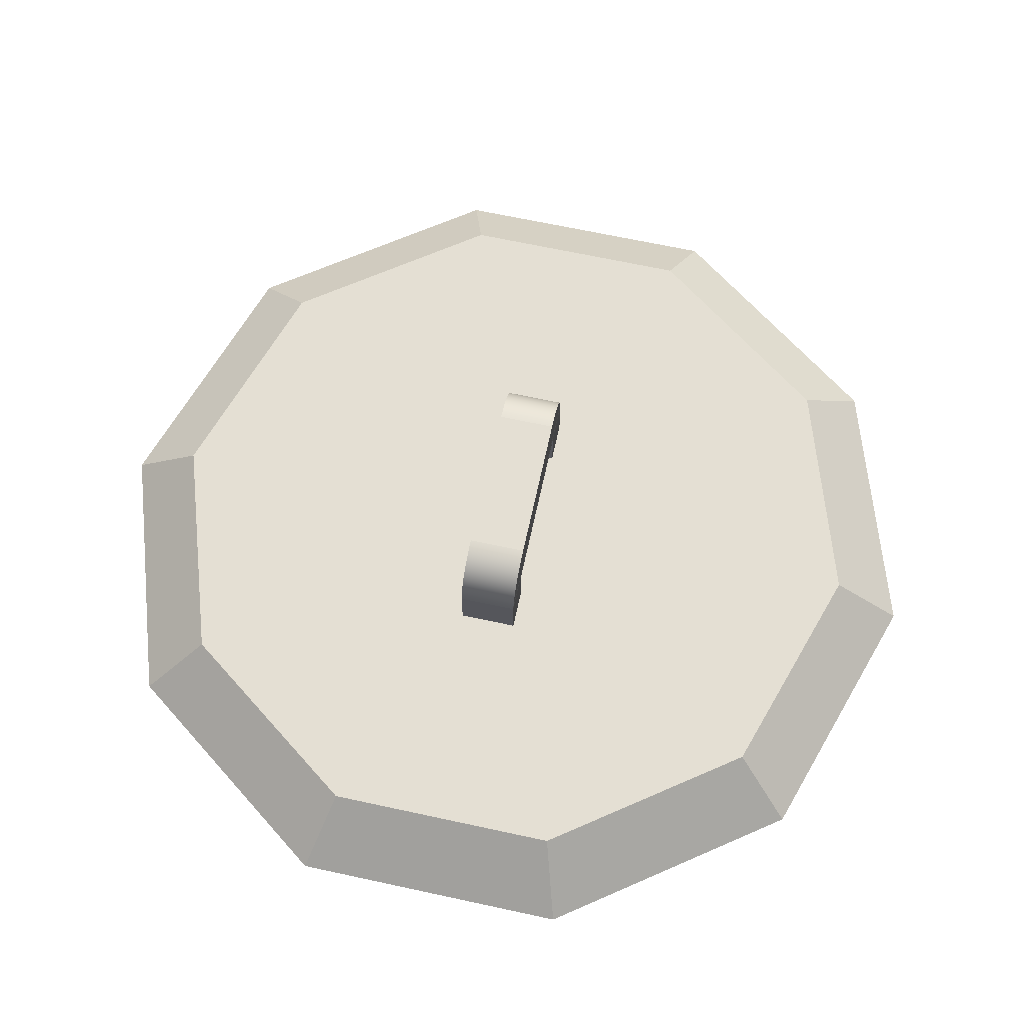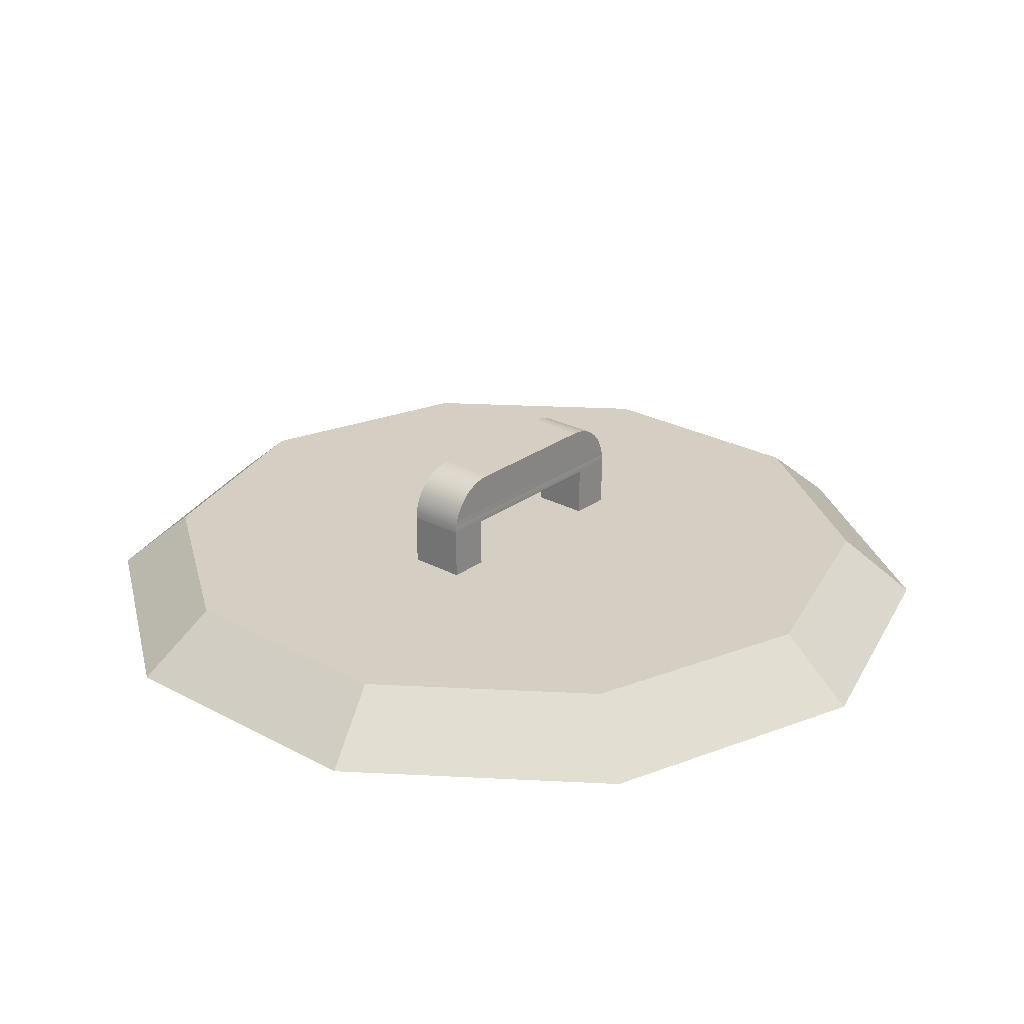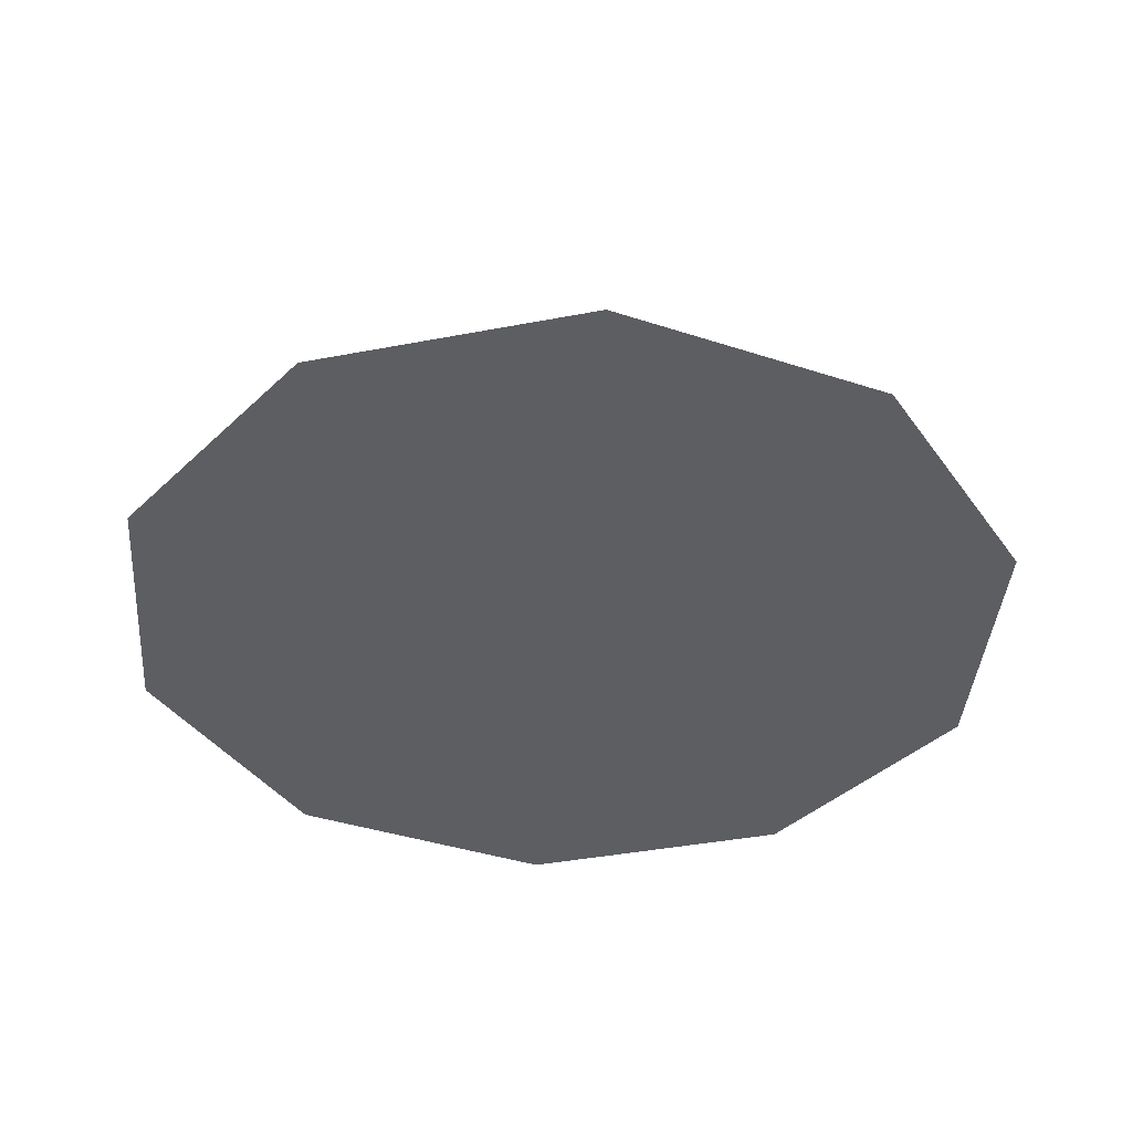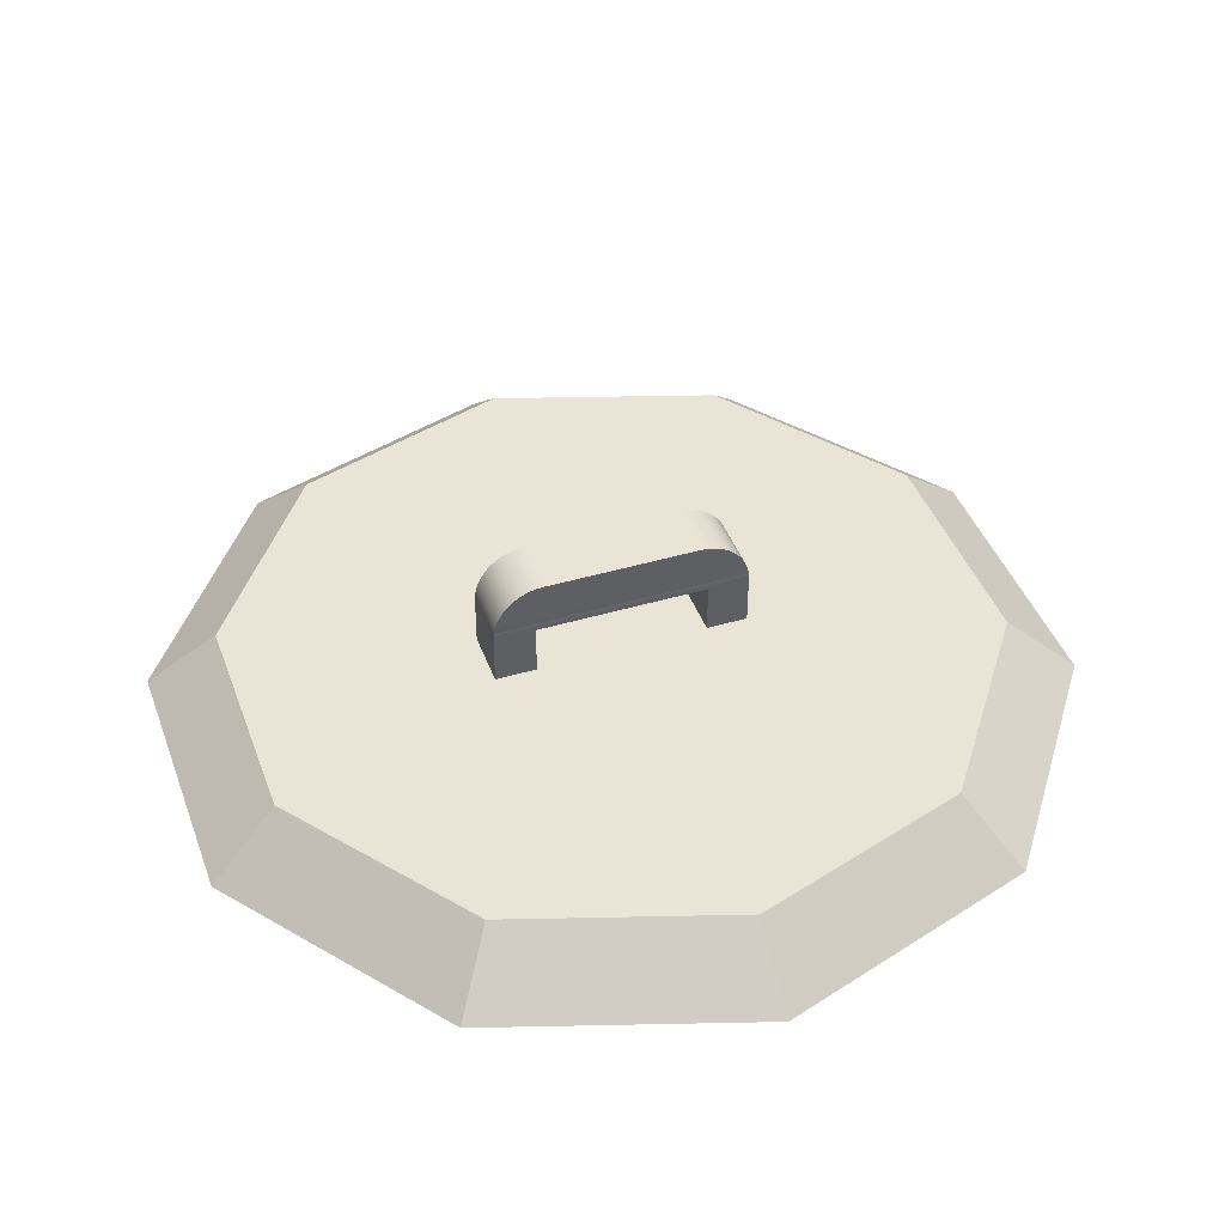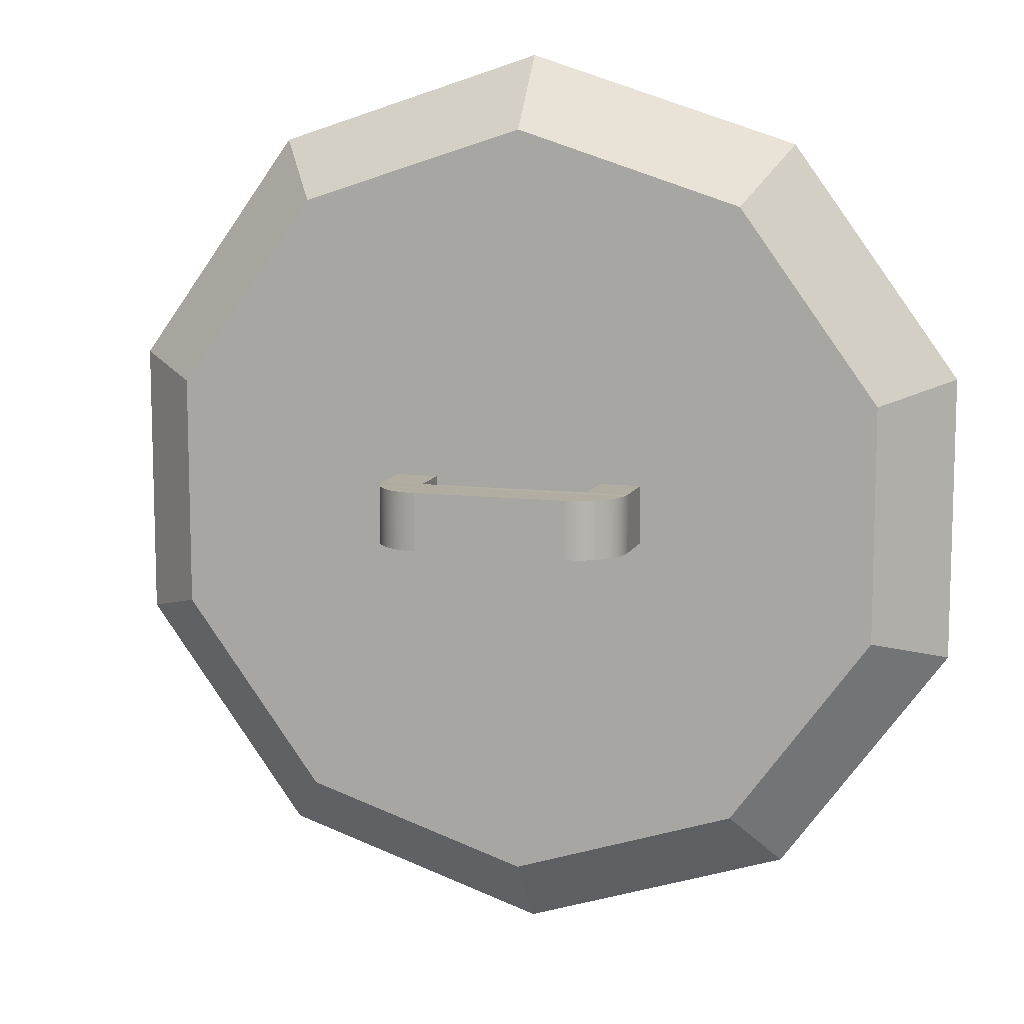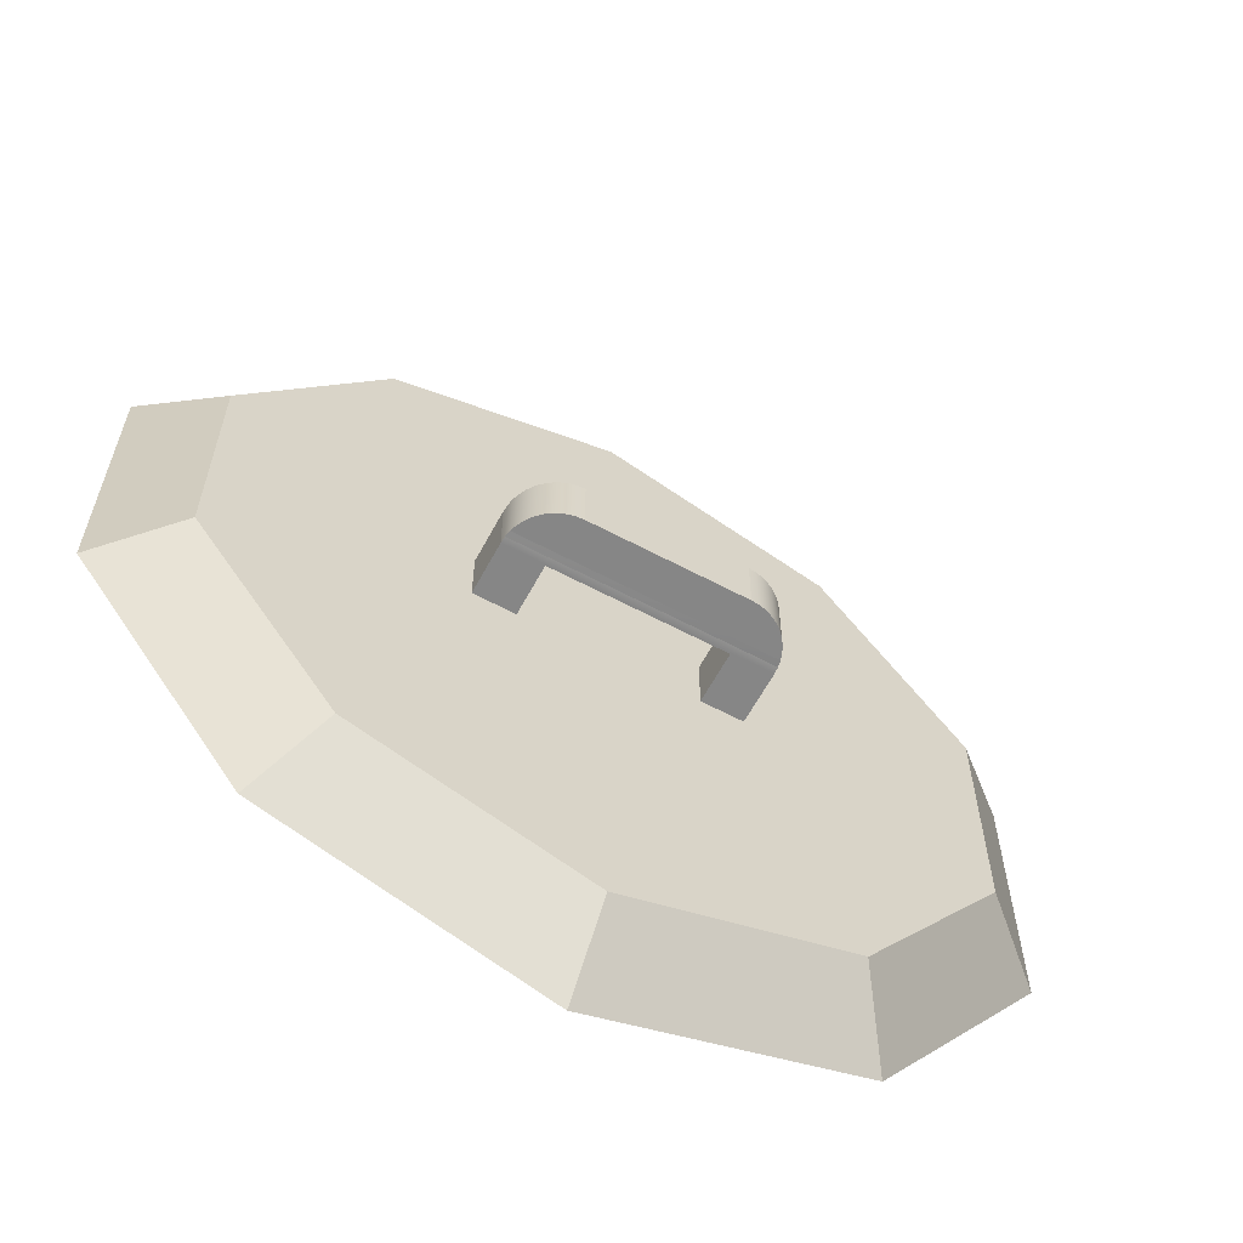
<metadata>
{"format":"obj","ext":"obj","renderer":"f3d","projection":"perspective","resolution":1024,"background":"white","views":[{"elev":66.5,"azim":-77.7,"up":"+Z"},{"elev":25.8,"azim":-49.3,"up":"+Z"},{"elev":-39.0,"azim":175.6,"up":"+Z"},{"elev":42.7,"azim":-19.4,"up":"+Z"},{"elev":10.4,"azim":16.4,"up":"+Y"},{"elev":-62.2,"azim":-28.3,"up":"+Y"}]}
</metadata>
<code>
o lidVisual
v -0.08822 0.02027 0.04143
v -0.0596 0.02027 0.04143
v -0.0596 -0.02027 0.04143
v -0.08822 -0.02027 0.04143
v -0.0596 -0.02027 0.07646
v -0.0596 0.02027 0.07646
v -0.08822 -0.02027 0.0774
v -0.08822 0.02027 0.0774
v -0.2136 0.06941 0.04464
v -0.2136 -0.06941 0.04464
v -0.2508 -0.08151 0.04464
v -0.155 -0.2134 0.04464
v -0.132 -0.1817 0.04464
v 0 -0.2638 0.04464
v 0 -0.2246 0.04464
v 0.132 -0.1817 0.04464
v 0.155 -0.2134 0.04464
v 0.2136 -0.06941 0.04464
v 0.2508 -0.08151 0.04464
v 0.2508 0.08151 0.04464
v -0.2508 0.08151 0.04464
v -0.155 0.2134 0.04464
v -0.132 0.1817 0.04464
v -0 0.2638 0.04464
v -0 0.2246 0.04464
v 0.155 0.2134 0.04464
v 0.132 0.1817 0.04464
v 0.2136 0.06941 0.04464
v -0.2986 -0.09703 0.003214
v -0.1846 -0.254 0.003214
v -0.2986 0.09703 0.003214
v -0.1846 0.254 0.003214
v 0.1846 0.254 0.003214
v 0.2986 0.09703 0.003214
v -0 0.314 0.003214
v 0 -0.314 0.003214
v 0.1846 -0.254 0.003214
v 0.2986 -0.09703 0.003214
v 0 -0.2246 0.003214
v 0.132 -0.1817 0.003214
v 0.2136 -0.06941 0.003214
v 0.2136 0.06941 0.003214
v 0.132 0.1817 0.003214
v -0 0.2246 0.003214
v -0.132 0.1817 0.003214
v -0.2136 0.06941 0.003214
v -0.2136 -0.06941 0.003214
v -0.132 -0.1817 0.003214
v 0 -0 0.003214
v 0 -0 0.04464
v -0.08557 -0.02027 0.09396
v -0.08703 -0.02027 0.08964
v -0.08557 0.02027 0.09396
v -0.08703 0.02027 0.08964
v -0.08102 -0.02027 0.1018
v -0.08102 0.02027 0.1018
v -0.07801 -0.02027 0.1053
v -0.07801 0.02027 0.1053
v 0.08102 -0.02027 0.1018
v 0.08102 0.02027 0.1018
v 0.08355 -0.02027 0.09805
v 0.08355 0.02027 0.09805
v -0.0667 0.02027 0.1128
v -0.06238 0.02027 0.1143
v -0.0667 -0.02027 0.1128
v -0.06238 -0.02027 0.1143
v -0.05791 0.02027 0.1152
v -0.05791 -0.02027 0.1152
v -0.0596 -0.02027 0.07968
v -0.0596 0.02027 0.07968
v -0.08822 -0.02027 0.08062
v -0.08822 0.02027 0.08062
v -0.07079 0.02027 0.1108
v -0.07079 -0.02027 0.1108
v 0.05791 0.02027 0.1152
v 0.06238 0.02027 0.1143
v 0.05791 -0.02027 0.1152
v 0.06238 -0.02027 0.1143
v 0.05335 0.02027 0.1155
v 0.05335 -0.02027 0.1155
v 0.0596 -0.02027 0.07968
v 0.08822 -0.02027 0.08062
v 0.08792 -0.02027 0.08517
v 0.08703 -0.02027 0.08964
v 0.08557 -0.02027 0.09396
v -0.08355 -0.02027 0.09805
v 0.07801 -0.02027 0.1053
v -0.07458 -0.02027 0.1083
v 0.07458 -0.02027 0.1083
v 0.07079 -0.02027 0.1108
v 0.0667 -0.02027 0.1128
v -0.05335 -0.02027 0.1155
v -0.08792 -0.02027 0.08517
v 0.07079 0.02027 0.1108
v 0.07458 0.02027 0.1083
v -0.08792 0.02027 0.08517
v 0.08557 0.02027 0.09396
v 0.08703 0.02027 0.08964
v -0.08355 0.02027 0.09805
v 0.0667 0.02027 0.1128
v 0.08822 0.02027 0.08062
v -0.05335 0.02027 0.1155
v 0.07801 0.02027 0.1053
v -0.07458 0.02027 0.1083
v 0.08792 0.02027 0.08517
v 0.0596 0.02027 0.07968
v 0.0596 0.02027 0.04464
v 0.08822 0.02027 0.04464
v 0.08822 -0.02027 0.04464
v 0.0596 -0.02027 0.04464
v 0.0596 -0.02027 0.07968
v 0.08822 -0.02027 0.08062
v 0.08822 0.02027 0.08062
v 0.0596 0.02027 0.07968
f 8 4 7
f 4 8 1
f 3 7 4
f 7 3 5
f 2 5 3
f 5 2 6
f 8 2 1
f 2 8 6
f 8 7 5 6
f 1 2 3 4
f 22 24 35 32
f 21 11 10 9
f 10 11 12 13
f 20 34 33 26
f 29 31 46 47
f 29 11 21 31
f 37 38 19 17
f 21 22 32 31
f 36 14 12 30
f 29 47 48 30
f 36 37 17 14
f 30 12 11 29
f 36 39 40 37
f 15 50 13
f 13 50 10
f 49 40 39
f 10 50 9
f 23 9 50
f 48 47 49
f 47 46 49
f 50 25 23
f 25 50 27
f 50 28 27
f 49 39 48
f 28 50 18
f 50 16 18
f 46 45 49
f 44 49 45
f 16 50 15
f 44 43 49
f 43 42 49
f 24 26 33 35
f 19 38 34 20
f 30 48 39 36
f 41 49 42
f 41 40 49
f 37 40 41 38
f 38 41 42 34
f 43 33 34 42
f 33 43 44 35
f 35 44 45 32
f 32 45 46 31
f 13 12 14 15
f 15 14 17 16
f 16 17 19 18
f 18 19 20 28
f 26 27 28 20
f 24 25 27 26
f 22 23 25 24
f 21 9 23 22
f 53 52 51
f 52 53 54
f 57 56 55
f 56 57 58
f 61 60 59
f 60 61 62
f 65 64 63
f 64 65 66
f 66 67 64
f 67 66 68
f 74 63 73
f 63 74 65
f 77 76 75
f 76 77 78
f 80 75 79
f 75 80 77
f 52 84 51
f 51 84 85
f 51 85 86
f 86 85 61
f 86 61 55
f 55 61 59
f 55 59 57
f 57 59 87
f 57 87 88
f 88 87 89
f 88 89 74
f 74 89 90
f 74 90 65
f 65 90 91
f 65 91 66
f 66 91 78
f 66 78 68
f 68 78 77
f 68 77 92
f 92 77 80
f 83 93 71 82
f 84 52 93 83
f 70 106 81 69
f 90 95 94
f 95 90 89
f 54 93 52
f 93 54 96
f 84 97 85
f 97 84 98
f 56 86 55
f 86 56 99
f 91 94 100
f 94 91 90
f 72 96 105 101
f 105 96 54 98
f 92 79 102
f 79 92 80
f 78 100 76
f 100 78 91
f 60 87 59
f 87 60 103
f 57 104 58
f 104 57 88
f 101 83 82
f 83 101 105
f 101 82 81 106
f 72 70 69 71
f 98 54 53
f 98 53 97
f 97 53 99
f 97 99 62
f 62 99 56
f 62 56 60
f 60 56 58
f 60 58 103
f 103 58 104
f 103 104 95
f 95 104 73
f 95 73 94
f 94 73 63
f 94 63 100
f 100 63 64
f 100 64 76
f 76 64 67
f 76 67 75
f 75 67 102
f 75 102 79
f 97 61 85
f 61 97 62
f 86 53 51
f 53 86 99
f 96 71 93
f 71 96 72
f 105 84 83
f 84 105 98
f 68 102 67
f 102 68 92
f 88 73 104
f 73 88 74
f 89 103 95
f 103 89 87
f 109 111 110
f 111 109 112
f 108 112 109
f 112 108 113
f 114 108 107
f 108 114 113
f 114 110 111
f 110 114 107
f 113 114 111 112
f 109 110 107 108
f 6 8 72 70
f 113 114 70 72
f 112 71 69 111
f 69 71 7 5
f 5 6 70 69
f 71 72 8 7

</code>
